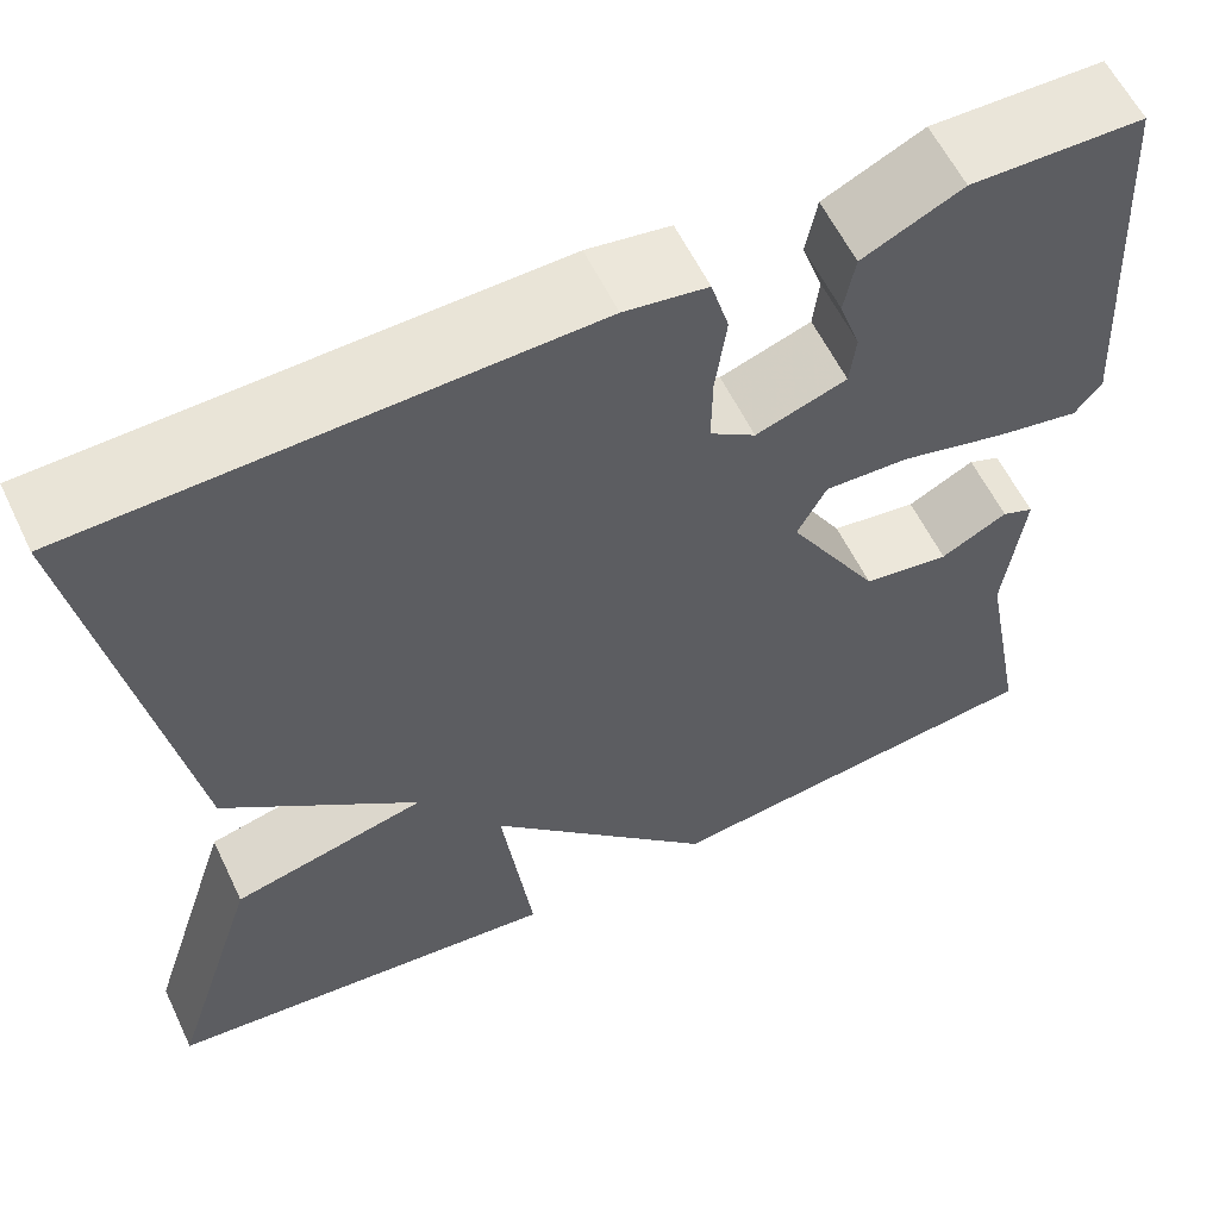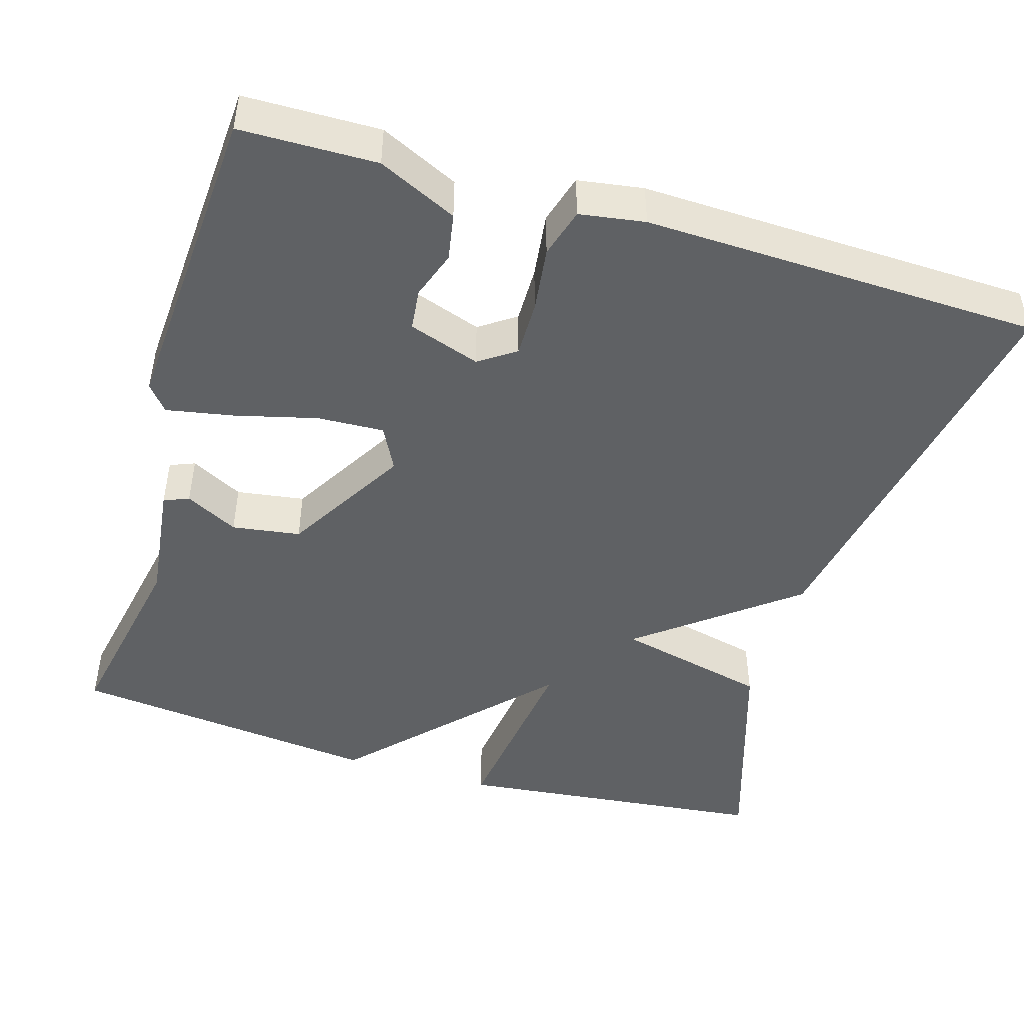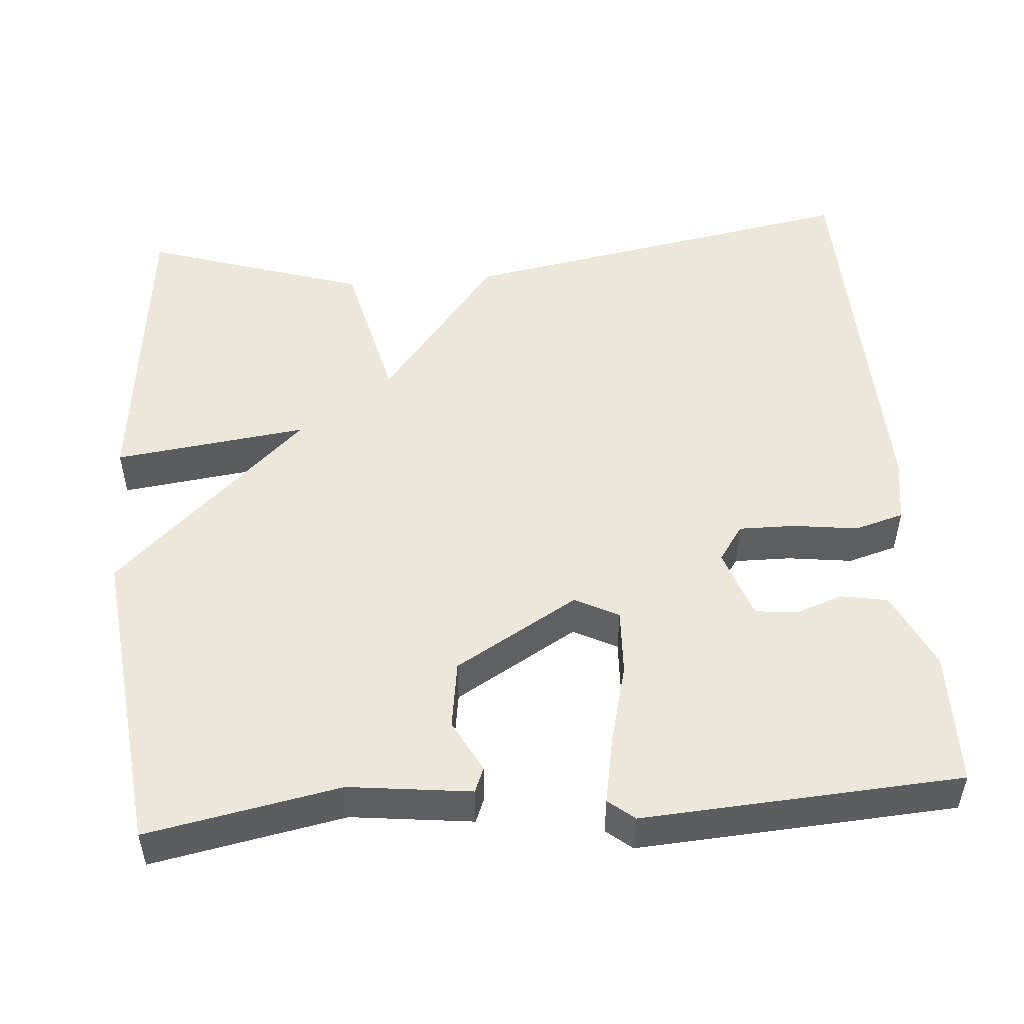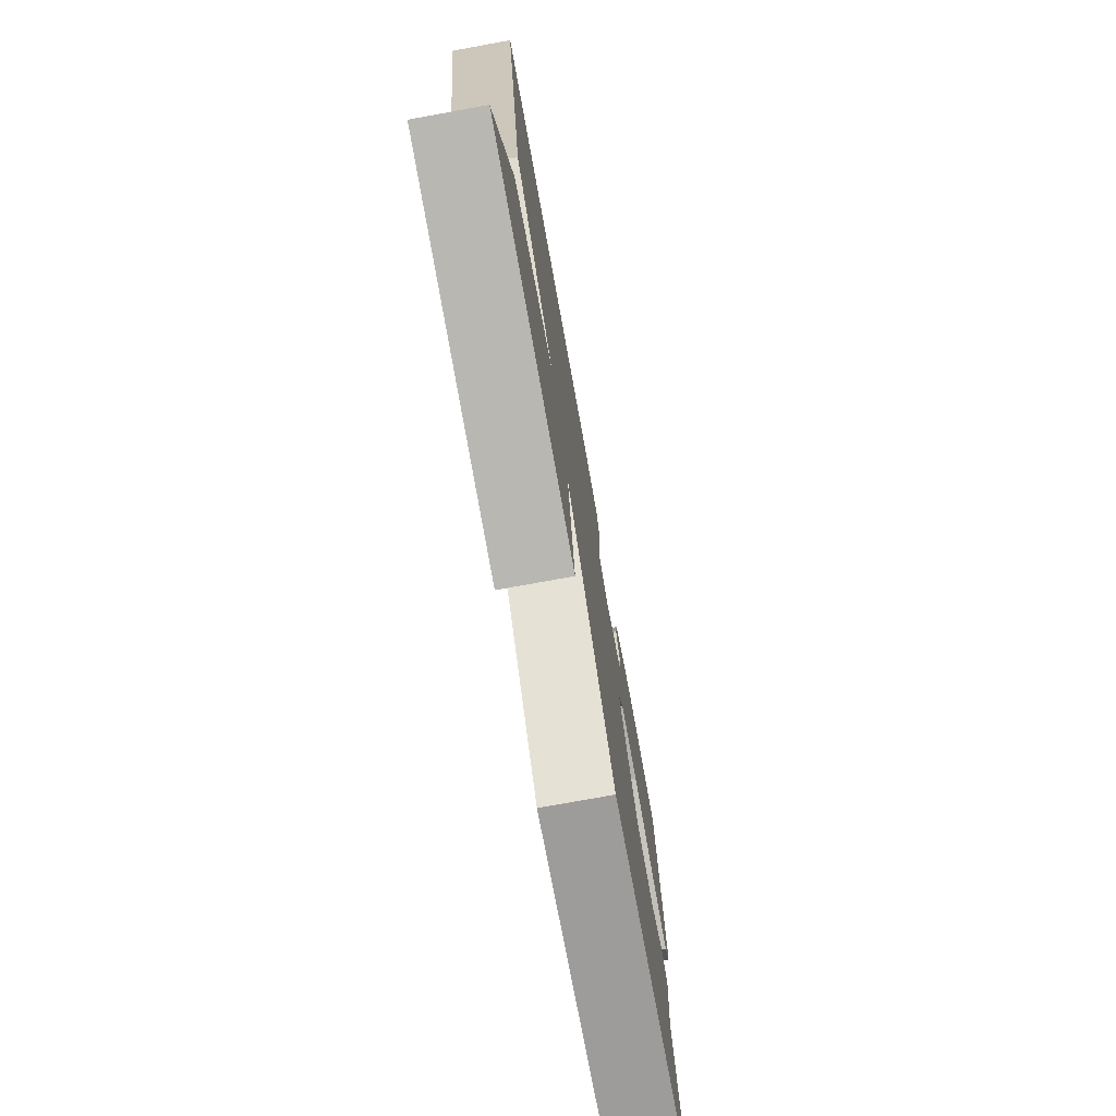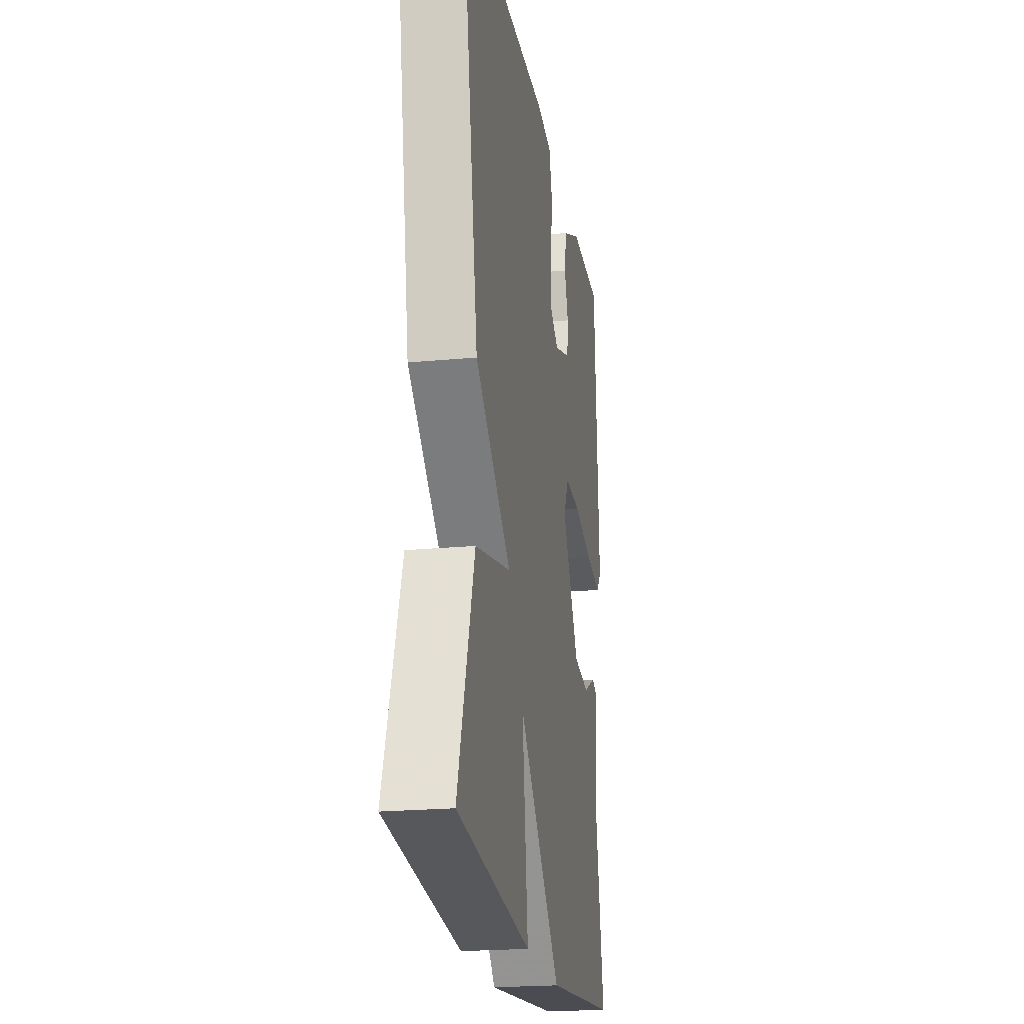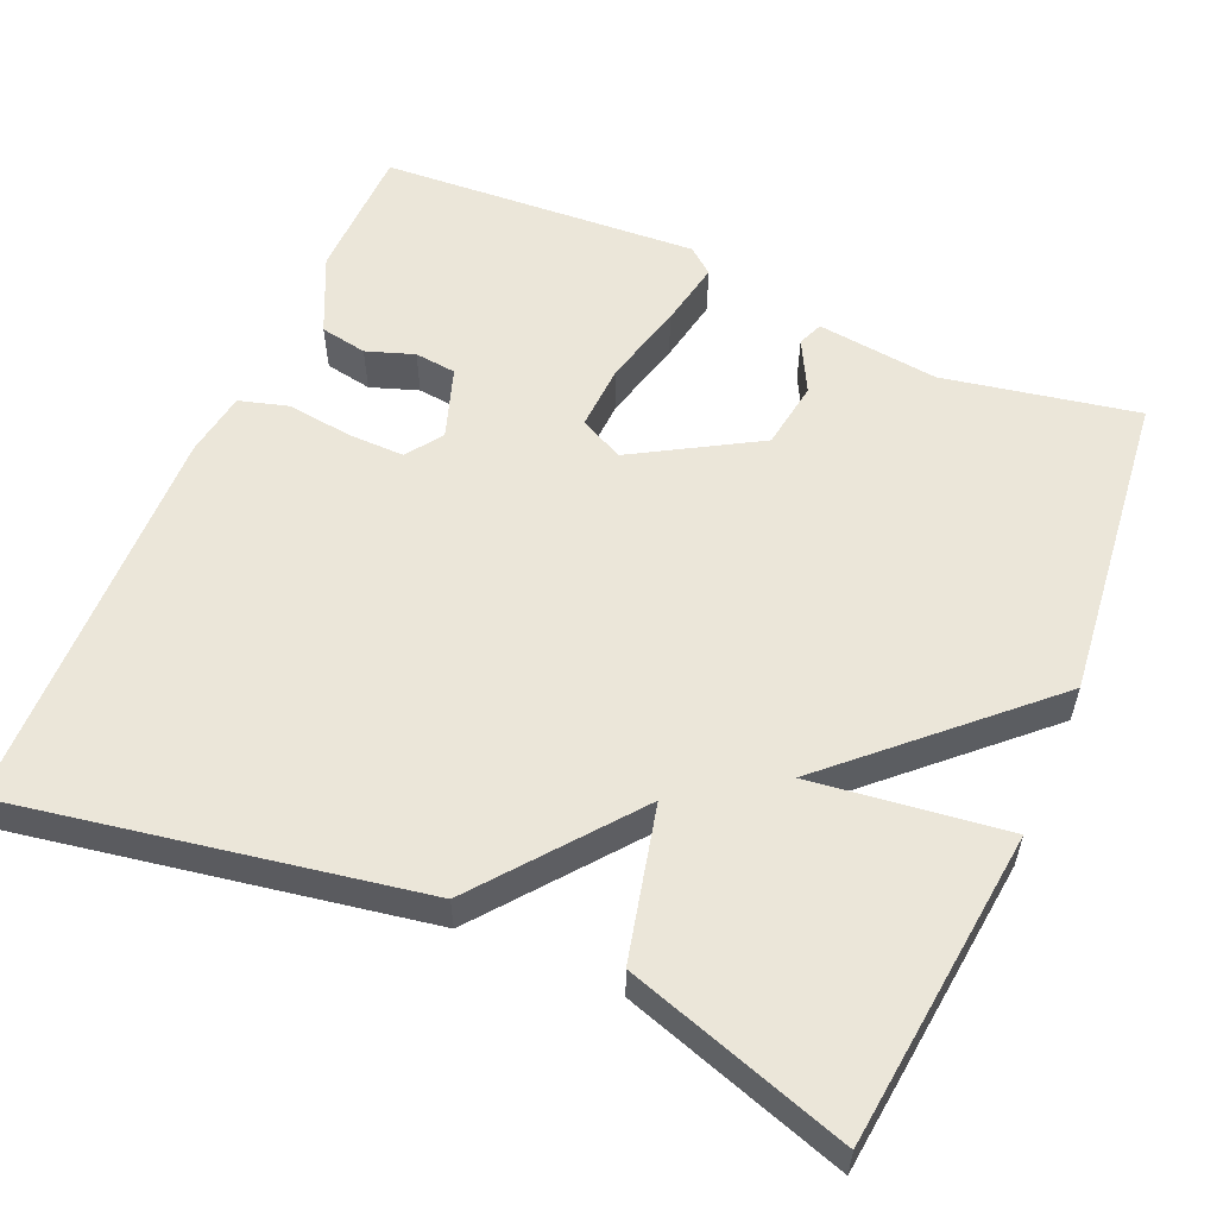
<metadata>
{"format":"obj","ext":"obj","renderer":"f3d","projection":"perspective","resolution":1024,"background":"white","views":[{"elev":59.4,"azim":154.4,"up":"+Z"},{"elev":-46.7,"azim":-16.8,"up":"+Y"},{"elev":50.7,"azim":-94.6,"up":"+Y"},{"elev":-76.1,"azim":100.3,"up":"+Z"},{"elev":-21.6,"azim":99.5,"up":"+Z"},{"elev":56.6,"azim":113.4,"up":"+Y"}]}
</metadata>
<code>
v -0.5 0.07 -0.5
v -0.453 0.07 -0.253
v -0.472 0.07 -0.097
v -0.44 0.07 -0.084
v -0.373 0.07 -0.119
v -0.286 0.07 -0.106
v -0.194 0.07 0.051
v -0.223 0.07 0.107
v -0.308 0.07 0.103
v -0.413 0.07 0.076
v -0.498 0.07 0.06
v -0.525 0.07 0.093
v -0.5 0.07 0.5
v -0.327 0.07 0.503
v -0.227 0.07 0.456
v -0.216 0.07 0.396
v -0.237 0.07 0.335
v -0.231 0.07 0.282
v -0.14 0.07 0.251
v -0.094 0.07 0.283
v -0.095 0.07 0.355
v -0.106 0.07 0.438
v -0.088 0.07 0.501
v -0.005 0.07 0.514
v 0.5 0.07 0.5
v 0.409 0.07 -0.017
v 0.214 0.07 -0.171
v 0.409 0.07 -0.217
v 0.5 0.07 -0.5
v 0.098 0.07 -0.544
v 0.129 0.07 -0.297
v -0.102 0.07 -0.544
v -0.5 0 -0.5
v -0.453 0 -0.253
v -0.472 0 -0.097
v -0.44 0 -0.084
v -0.373 0 -0.119
v -0.286 0 -0.106
v -0.194 0 0.051
v -0.223 0 0.107
v -0.308 0 0.103
v -0.413 0 0.076
v -0.498 0 0.06
v -0.525 0 0.093
v -0.5 0 0.5
v -0.327 0 0.503
v -0.227 0 0.456
v -0.216 0 0.396
v -0.237 0 0.335
v -0.231 0 0.282
v -0.14 0 0.251
v -0.094 0 0.283
v -0.095 0 0.355
v -0.106 0 0.438
v -0.088 0 0.501
v -0.005 0 0.514
v 0.5 0 0.5
v 0.409 0 -0.017
v 0.214 0 -0.171
v 0.409 0 -0.217
v 0.5 0 -0.5
v 0.098 0 -0.544
v 0.129 0 -0.297
v -0.102 0 -0.544
f 31 32 1 2
f 29 30 31
f 28 29 31
f 27 28 31
f 27 31 2
f 25 26 27
f 24 25 27
f 23 24 27
f 22 23 27
f 21 22 27
f 20 21 27
f 19 20 27
f 18 19 27
f 15 16 17
f 14 15 17
f 13 14 17
f 12 13 17
f 11 12 17
f 10 11 17
f 9 10 17 18
f 8 9 18
f 7 8 18 27
f 2 3 4 5
f 2 5 6
f 27 2 6
f 6 7 27
f 34 33 64 63
f 63 62 61
f 63 61 60
f 63 60 59
f 34 63 59
f 59 58 57
f 59 57 56
f 59 56 55
f 59 55 54
f 59 54 53
f 59 53 52
f 59 52 51
f 59 51 50
f 49 48 47
f 49 47 46
f 49 46 45
f 49 45 44
f 49 44 43
f 49 43 42
f 50 49 42 41
f 50 41 40
f 59 50 40 39
f 37 36 35 34
f 38 37 34
f 38 34 59
f 59 39 38
f 1 33 34 2
f 2 34 35 3
f 3 35 36 4
f 4 36 37 5
f 5 37 38 6
f 6 38 39 7
f 7 39 40 8
f 8 40 41 9
f 9 41 42 10
f 10 42 43 11
f 11 43 44 12
f 12 44 45 13
f 13 45 46 14
f 14 46 47 15
f 15 47 48 16
f 16 48 49 17
f 17 49 50 18
f 18 50 51 19
f 19 51 52 20
f 20 52 53 21
f 21 53 54 22
f 22 54 55 23
f 23 55 56 24
f 24 56 57 25
f 25 57 58 26
f 26 58 59 27
f 27 59 60 28
f 28 60 61 29
f 29 61 62 30
f 30 62 63 31
f 31 63 64 32
f 32 64 33 1

</code>
